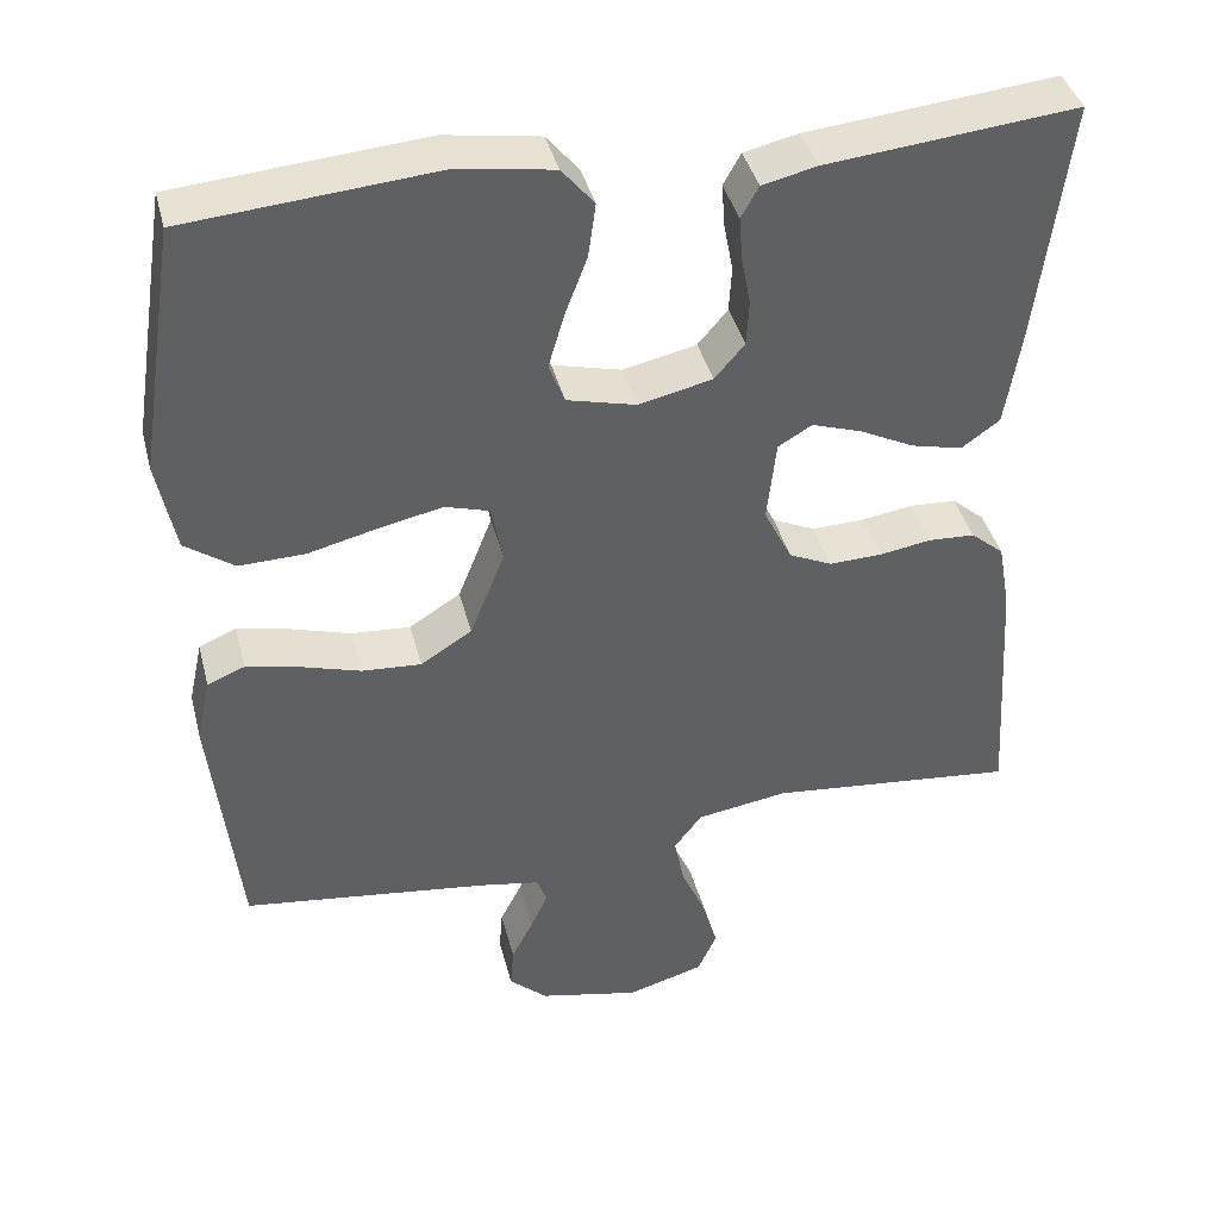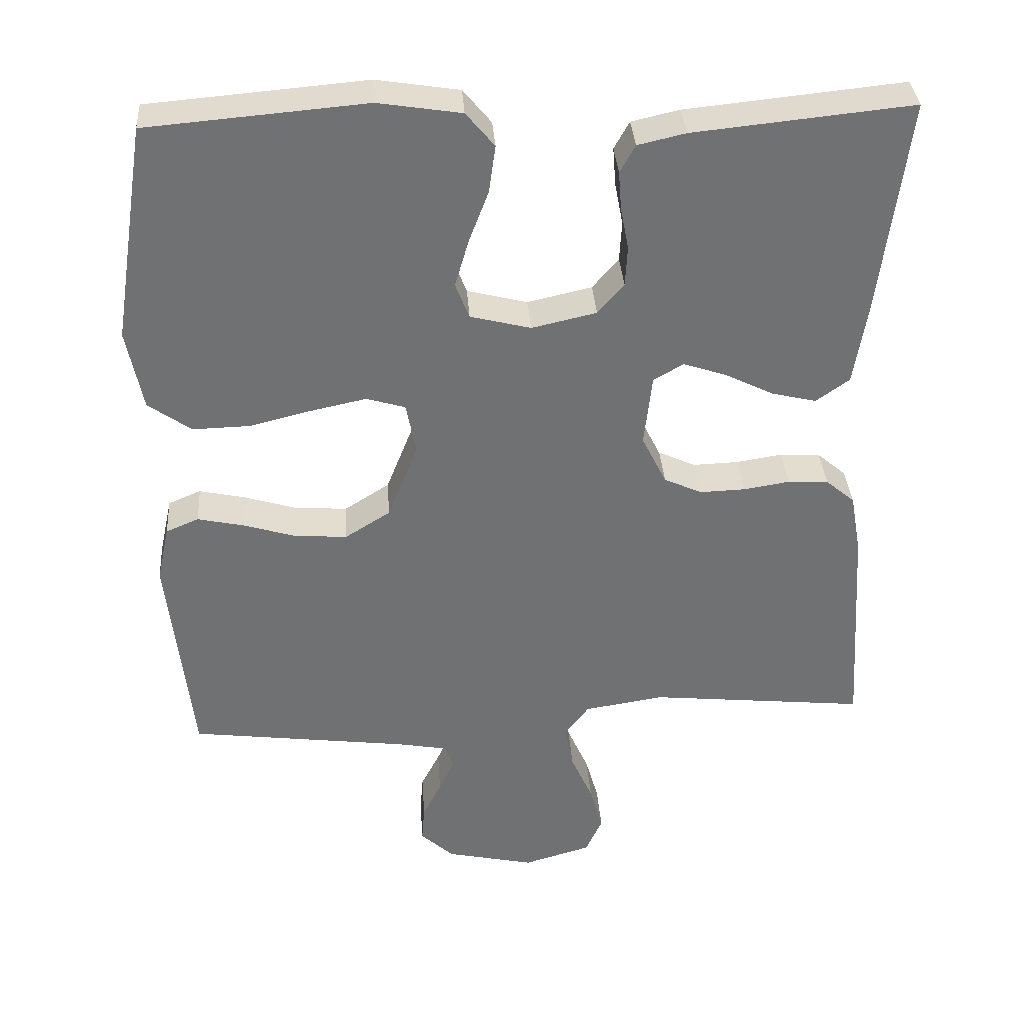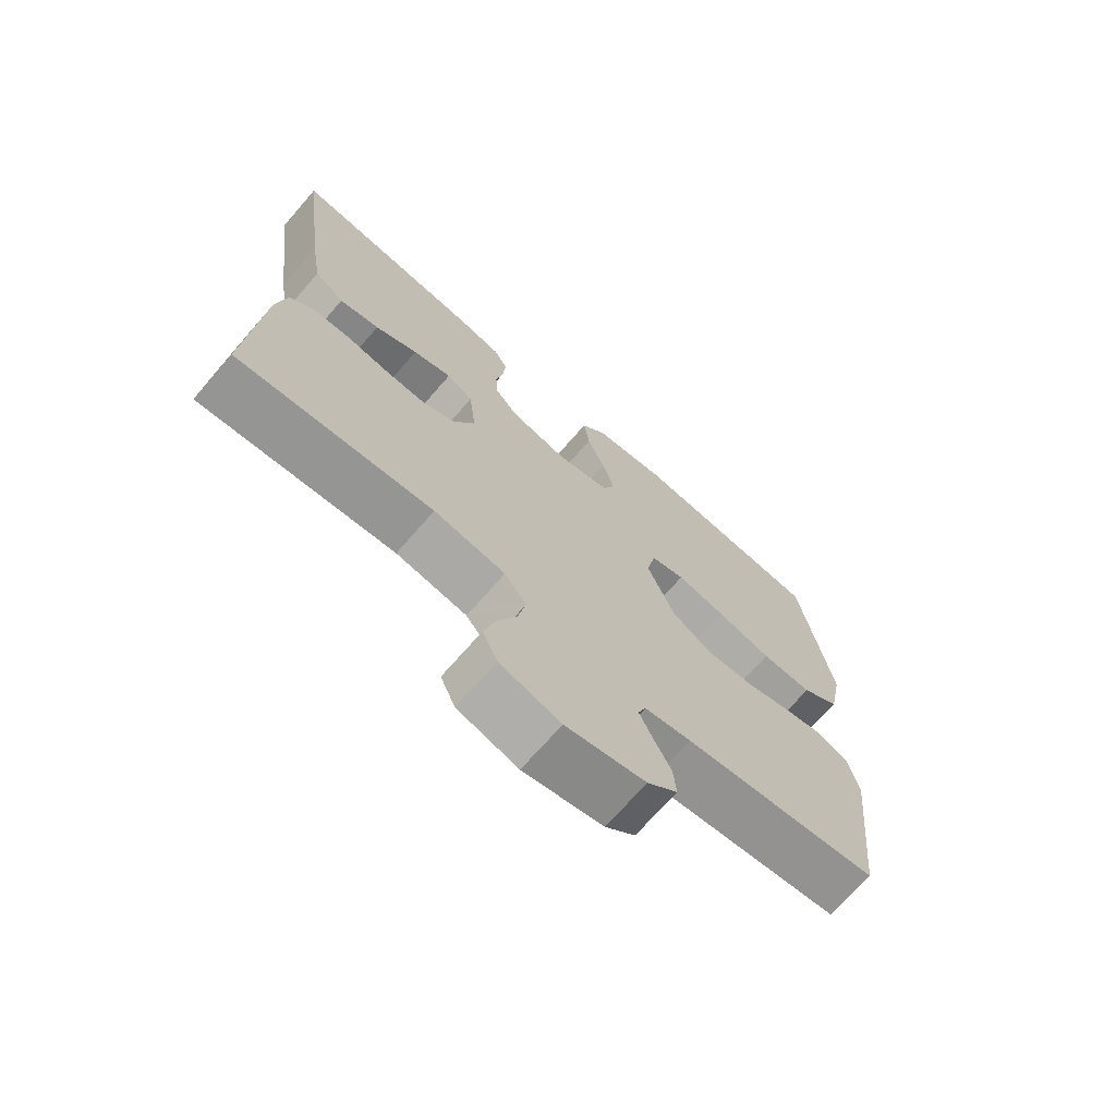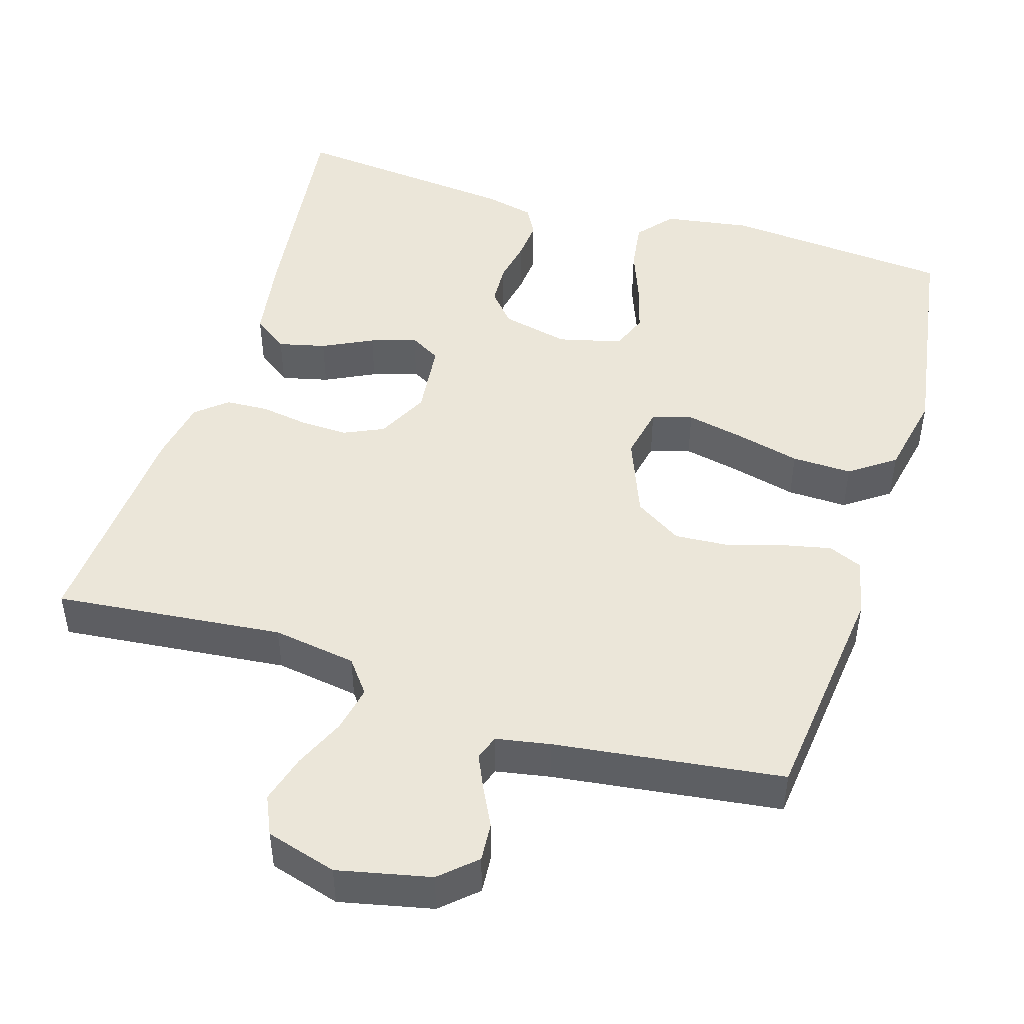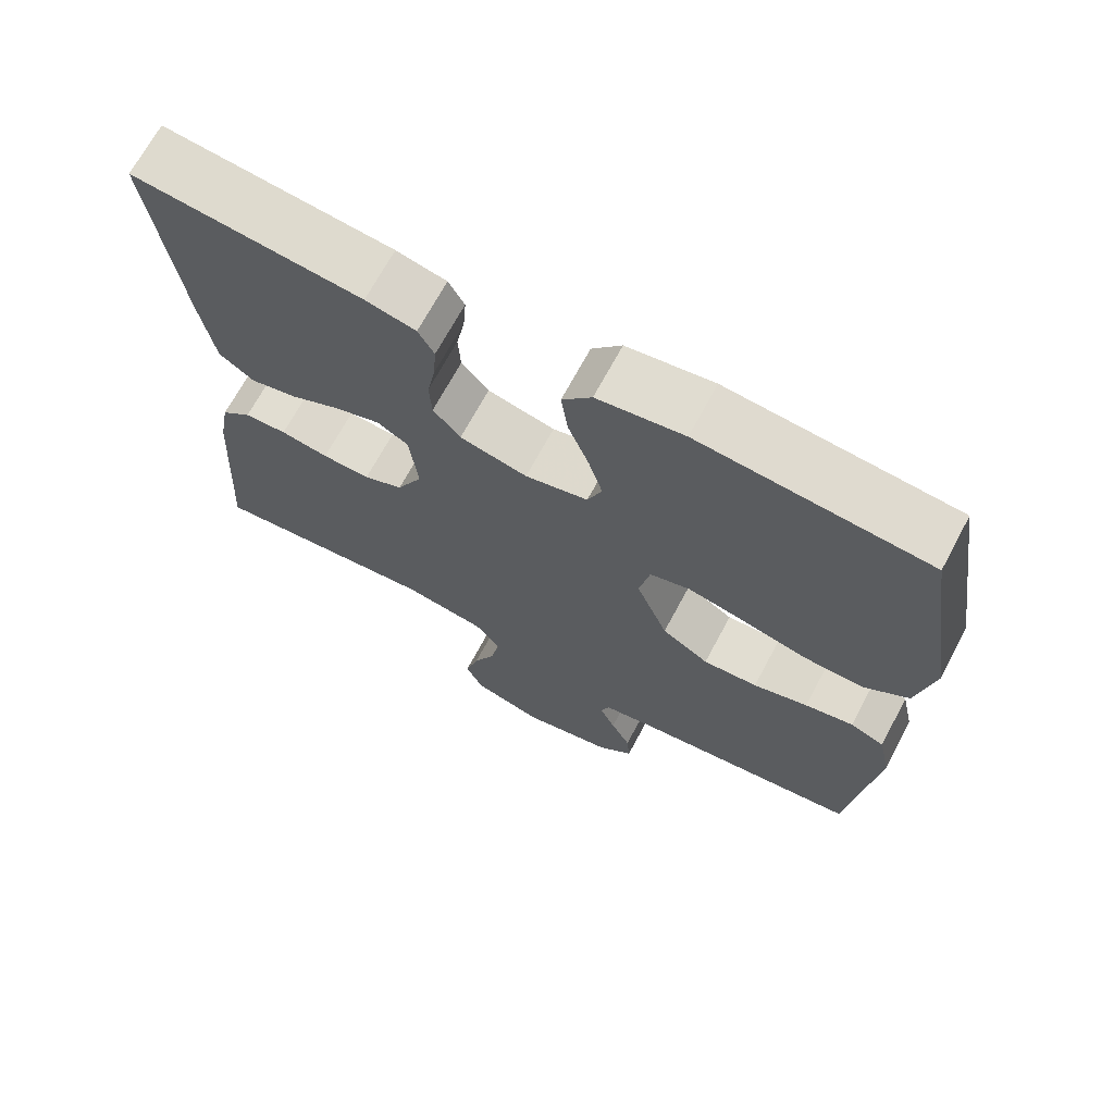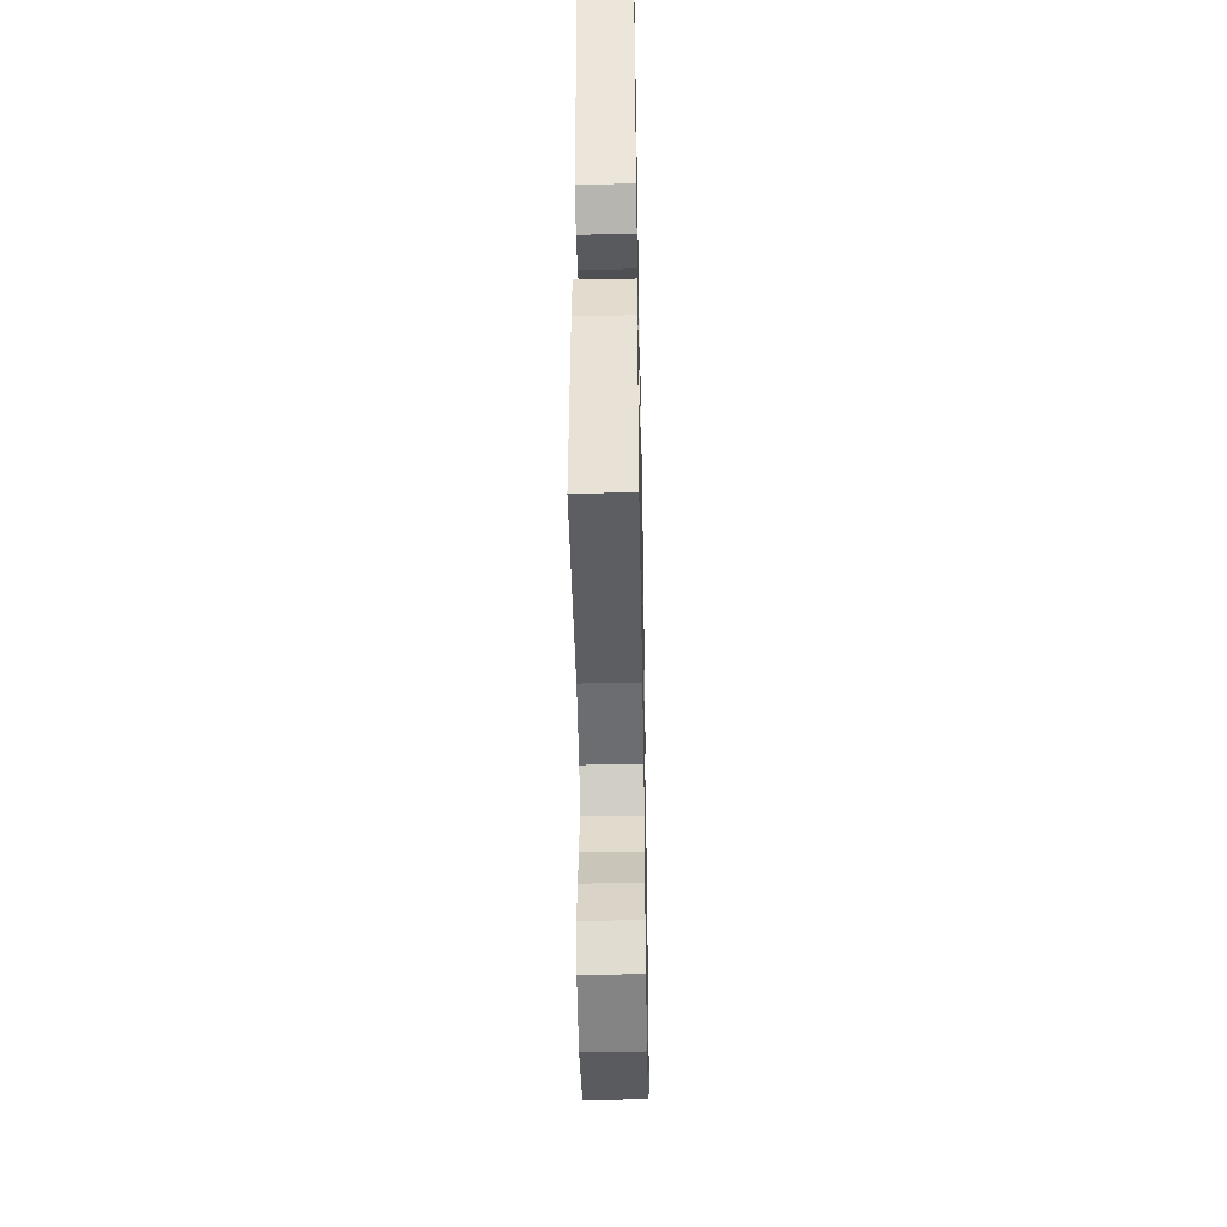
<metadata>
{"format":"obj","ext":"obj","renderer":"f3d","projection":"perspective","resolution":1024,"background":"white","views":[{"elev":40.4,"azim":-14.1,"up":"+Z"},{"elev":35.1,"azim":-4.0,"up":"+Z"},{"elev":-70.9,"azim":138.9,"up":"+Z"},{"elev":47.3,"azim":-162.8,"up":"+Y"},{"elev":69.3,"azim":-151.8,"up":"+Z"},{"elev":-45.3,"azim":91.1,"up":"+Z"}]}
</metadata>
<code>
v 0.5 0.07 0.5
v 0.462 0.07 0.2
v 0.444 0.07 0.088
v 0.398 0.07 0.055
v 0.336 0.07 0.07
v 0.27 0.07 0.103
v 0.21 0.07 0.123
v 0.169 0.07 0.099
v 0.158 0.07 0
v 0.192 0.07 -0.068
v 0.244 0.07 -0.092
v 0.307 0.07 -0.09
v 0.37 0.07 -0.08
v 0.426 0.07 -0.083
v 0.466 0.07 -0.117
v 0.481 0.07 -0.2
v 0.5 0.07 -0.5
v 0.2 0.07 -0.469
v 0.09 0.07 -0.486
v 0.056 0.07 -0.53
v 0.068 0.07 -0.591
v 0.098 0.07 -0.659
v 0.116 0.07 -0.723
v 0.093 0.07 -0.774
v 0 0.07 -0.801
v -0.122 0.07 -0.774
v -0.168 0.07 -0.732
v -0.164 0.07 -0.681
v -0.138 0.07 -0.63
v -0.117 0.07 -0.584
v -0.129 0.07 -0.552
v -0.2 0.07 -0.539
v -0.5 0.07 -0.5
v -0.533 0.07 -0.2
v -0.516 0.07 -0.123
v -0.471 0.07 -0.104
v -0.407 0.07 -0.118
v -0.335 0.07 -0.14
v -0.263 0.07 -0.145
v -0.201 0.07 -0.106
v -0.159 0.07 0
v -0.173 0.07 0.07
v -0.226 0.07 0.086
v -0.302 0.07 0.07
v -0.387 0.07 0.049
v -0.466 0.07 0.047
v -0.525 0.07 0.089
v -0.547 0.07 0.2
v -0.5 0.07 0.5
v -0.2 0.07 0.525
v -0.086 0.07 0.507
v -0.047 0.07 0.46
v -0.056 0.07 0.395
v -0.083 0.07 0.324
v -0.102 0.07 0.259
v -0.083 0.07 0.21
v 0 0.07 0.189
v 0.089 0.07 0.209
v 0.125 0.07 0.251
v 0.128 0.07 0.306
v 0.117 0.07 0.364
v 0.113 0.07 0.417
v 0.134 0.07 0.455
v 0.2 0.07 0.47
v 0.5 0 0.5
v 0.462 0 0.2
v 0.444 0 0.088
v 0.398 0 0.055
v 0.336 0 0.07
v 0.27 0 0.103
v 0.21 0 0.123
v 0.169 0 0.099
v 0.158 0 0
v 0.192 0 -0.068
v 0.244 0 -0.092
v 0.307 0 -0.09
v 0.37 0 -0.08
v 0.426 0 -0.083
v 0.466 0 -0.117
v 0.481 0 -0.2
v 0.5 0 -0.5
v 0.2 0 -0.469
v 0.09 0 -0.486
v 0.056 0 -0.53
v 0.068 0 -0.591
v 0.098 0 -0.659
v 0.116 0 -0.723
v 0.093 0 -0.774
v 0 0 -0.801
v -0.122 0 -0.774
v -0.168 0 -0.732
v -0.164 0 -0.681
v -0.138 0 -0.63
v -0.117 0 -0.584
v -0.129 0 -0.552
v -0.2 0 -0.539
v -0.5 0 -0.5
v -0.533 0 -0.2
v -0.516 0 -0.123
v -0.471 0 -0.104
v -0.407 0 -0.118
v -0.335 0 -0.14
v -0.263 0 -0.145
v -0.201 0 -0.106
v -0.159 0 0
v -0.173 0 0.07
v -0.226 0 0.086
v -0.302 0 0.07
v -0.387 0 0.049
v -0.466 0 0.047
v -0.525 0 0.089
v -0.547 0 0.2
v -0.5 0 0.5
v -0.2 0 0.525
v -0.086 0 0.507
v -0.047 0 0.46
v -0.056 0 0.395
v -0.083 0 0.324
v -0.102 0 0.259
v -0.083 0 0.21
v 0 0 0.189
v 0.089 0 0.209
v 0.125 0 0.251
v 0.128 0 0.306
v 0.117 0 0.364
v 0.113 0 0.417
v 0.134 0 0.455
v 0.2 0 0.47
f 60 61 62 63
f 60 63 64 1
f 51 52 53 54
f 51 54 55
f 50 51 55
f 49 50 55
f 48 49 55 56
f 44 45 46 47
f 43 44 47 48
f 42 43 48 56
f 35 36 37 38
f 33 34 35 38
f 32 33 38 39
f 31 32 39 40
f 26 27 28 29
f 26 29 30
f 25 26 30
f 21 22 23 24
f 20 21 24 25
f 15 16 17 18
f 15 18 19
f 12 13 14 15
f 11 12 15 19
f 10 11 19 20
f 3 4 5 6
f 3 6 7
f 2 3 7
f 59 60 1 2
f 58 59 2 7
f 57 58 7 8
f 41 42 56 57
f 41 57 8 9
f 20 25 30 31
f 20 31 40 41
f 9 10 20 41
f 127 126 125 124
f 65 128 127 124
f 118 117 116 115
f 119 118 115
f 119 115 114
f 119 114 113
f 120 119 113 112
f 111 110 109 108
f 112 111 108 107
f 120 112 107 106
f 102 101 100 99
f 102 99 98 97
f 103 102 97 96
f 104 103 96 95
f 93 92 91 90
f 94 93 90
f 94 90 89
f 88 87 86 85
f 89 88 85 84
f 82 81 80 79
f 83 82 79
f 79 78 77 76
f 83 79 76 75
f 84 83 75 74
f 70 69 68 67
f 71 70 67
f 71 67 66
f 66 65 124 123
f 71 66 123 122
f 72 71 122 121
f 121 120 106 105
f 73 72 121 105
f 95 94 89 84
f 105 104 95 84
f 105 84 74 73
f 1 65 66 2
f 2 66 67 3
f 3 67 68 4
f 4 68 69 5
f 5 69 70 6
f 6 70 71 7
f 7 71 72 8
f 8 72 73 9
f 9 73 74 10
f 10 74 75 11
f 11 75 76 12
f 12 76 77 13
f 13 77 78 14
f 14 78 79 15
f 15 79 80 16
f 16 80 81 17
f 17 81 82 18
f 18 82 83 19
f 19 83 84 20
f 20 84 85 21
f 21 85 86 22
f 22 86 87 23
f 23 87 88 24
f 24 88 89 25
f 25 89 90 26
f 26 90 91 27
f 27 91 92 28
f 28 92 93 29
f 29 93 94 30
f 30 94 95 31
f 31 95 96 32
f 32 96 97 33
f 33 97 98 34
f 34 98 99 35
f 35 99 100 36
f 36 100 101 37
f 37 101 102 38
f 38 102 103 39
f 39 103 104 40
f 40 104 105 41
f 41 105 106 42
f 42 106 107 43
f 43 107 108 44
f 44 108 109 45
f 45 109 110 46
f 46 110 111 47
f 47 111 112 48
f 48 112 113 49
f 49 113 114 50
f 50 114 115 51
f 51 115 116 52
f 52 116 117 53
f 53 117 118 54
f 54 118 119 55
f 55 119 120 56
f 56 120 121 57
f 57 121 122 58
f 58 122 123 59
f 59 123 124 60
f 60 124 125 61
f 61 125 126 62
f 62 126 127 63
f 63 127 128 64
f 64 128 65 1

</code>
